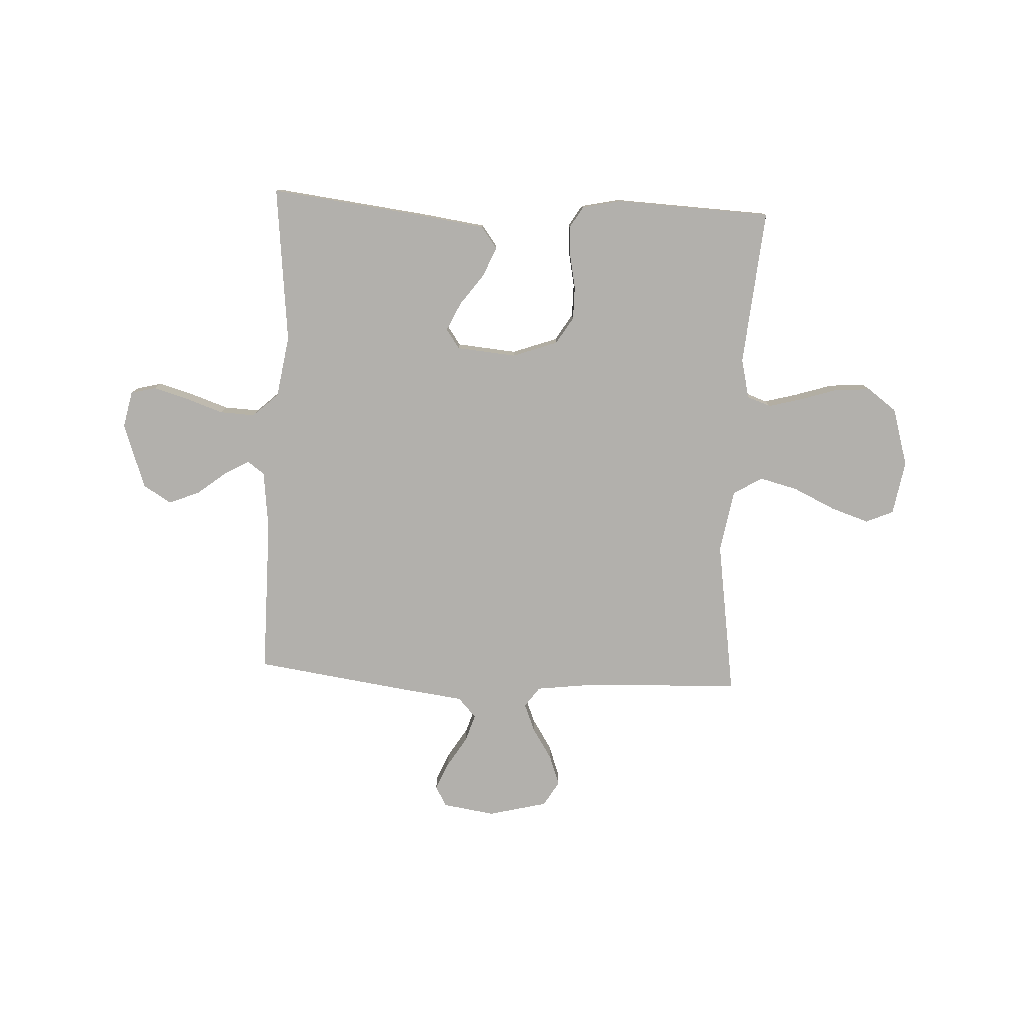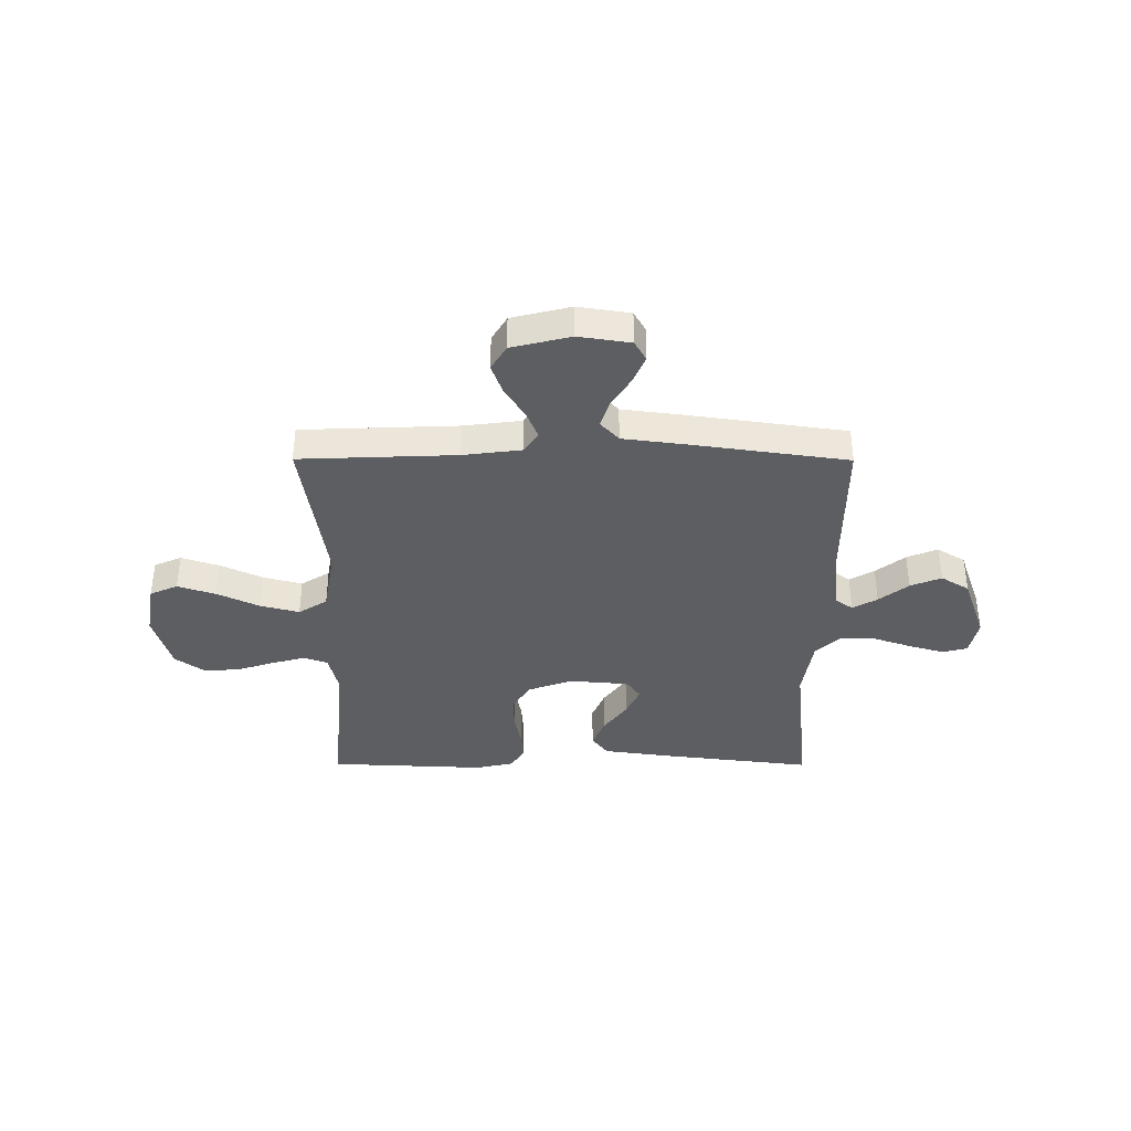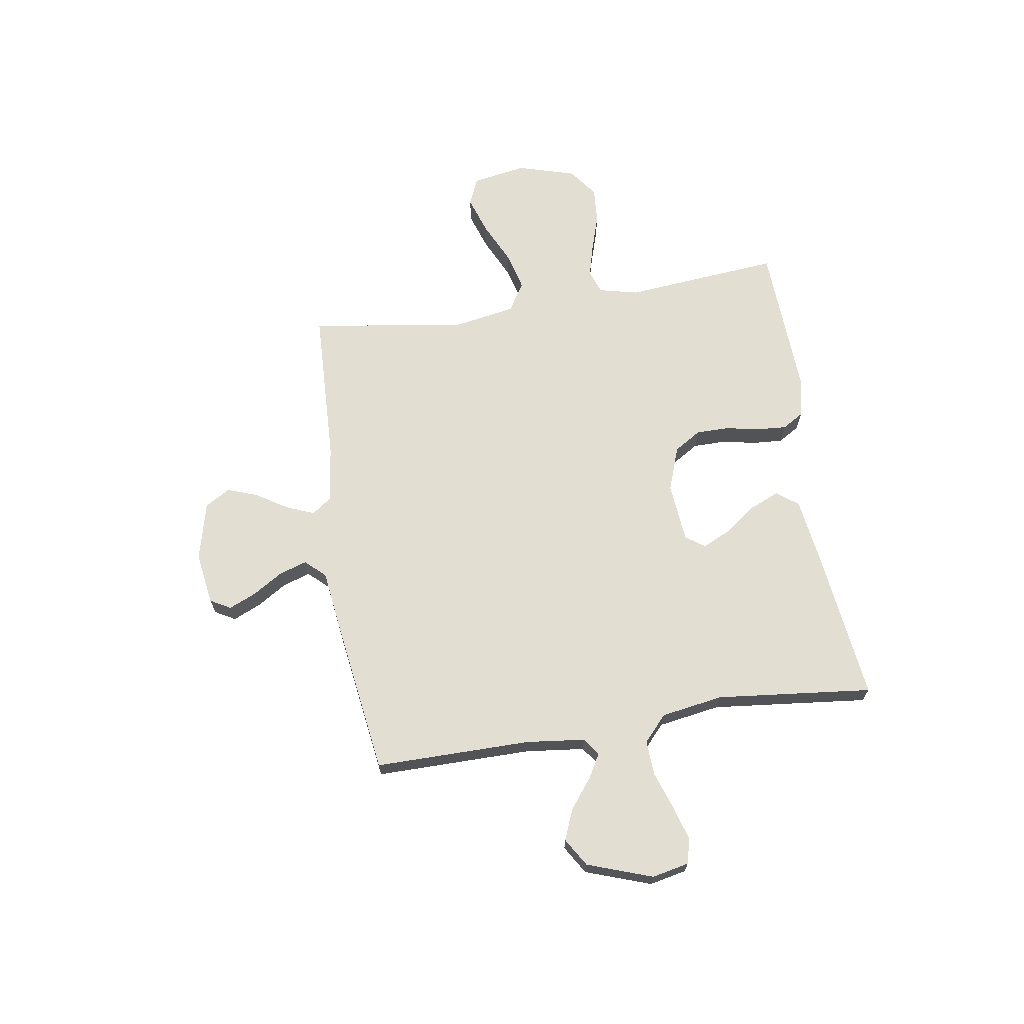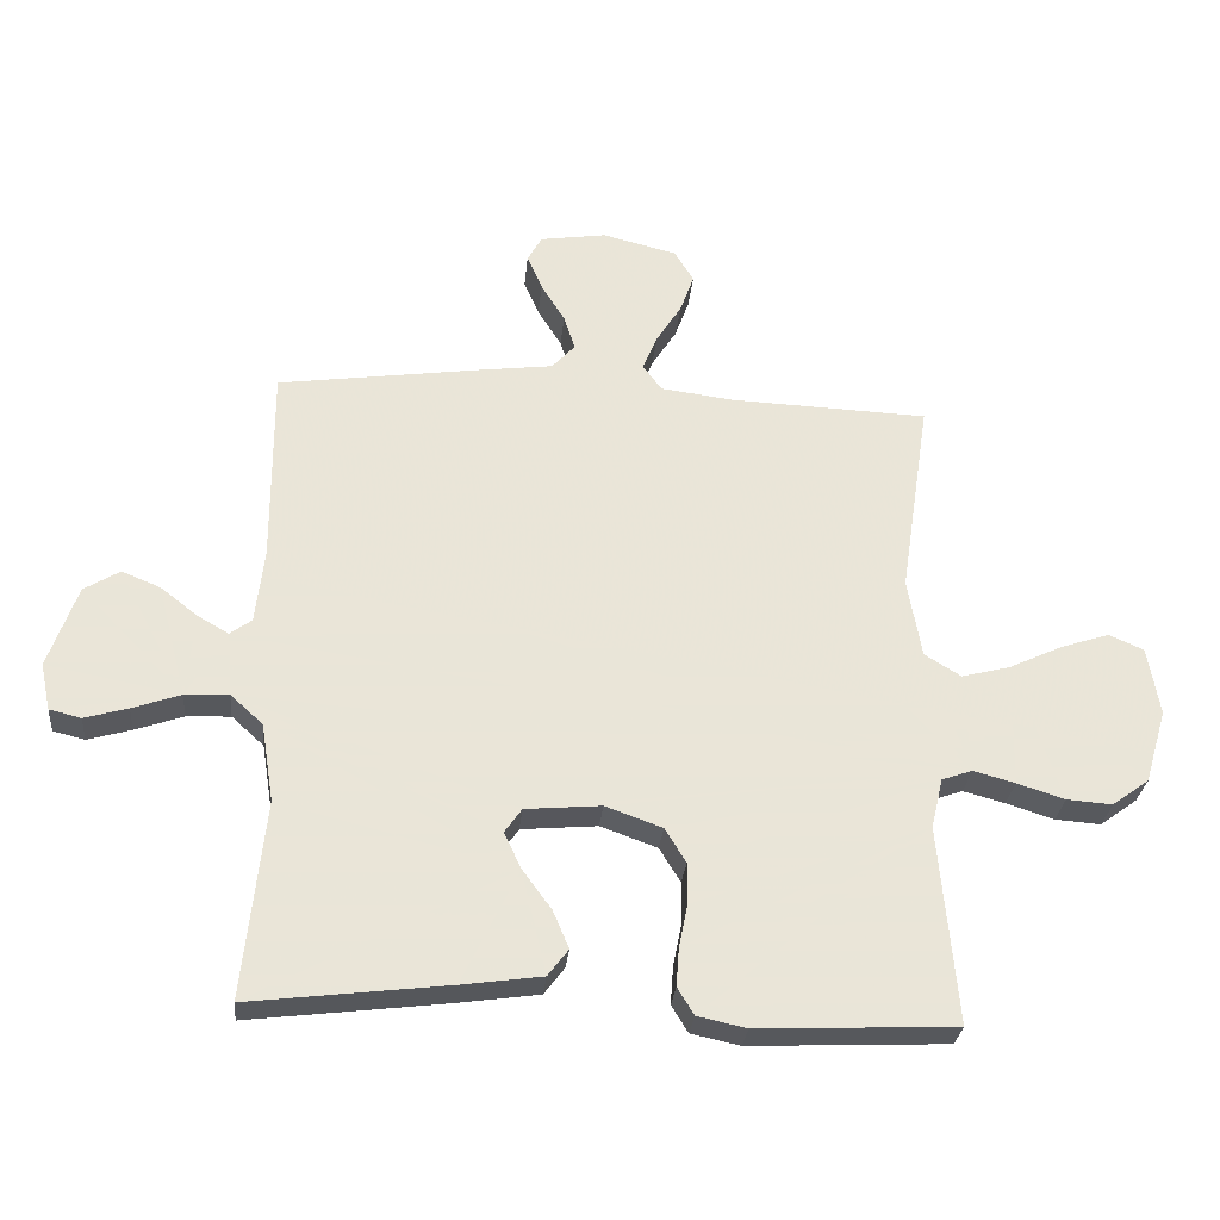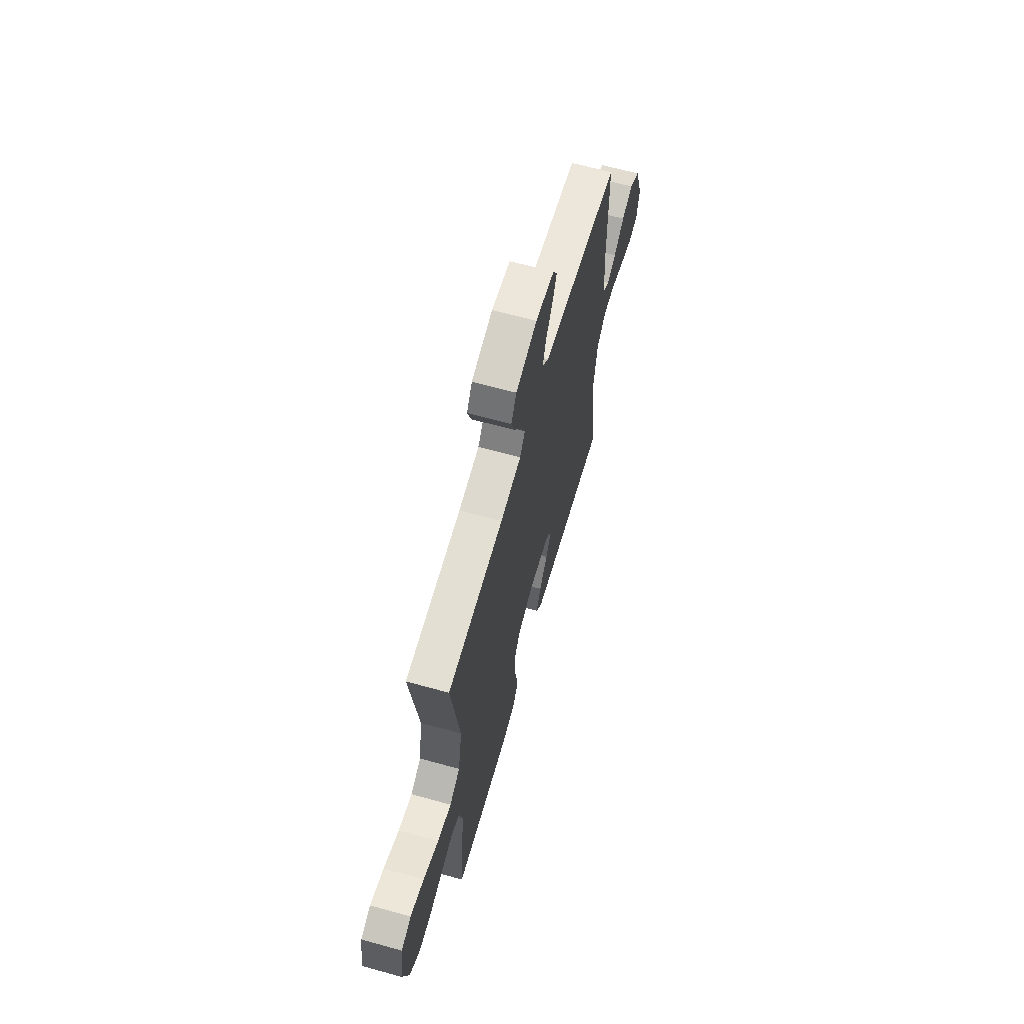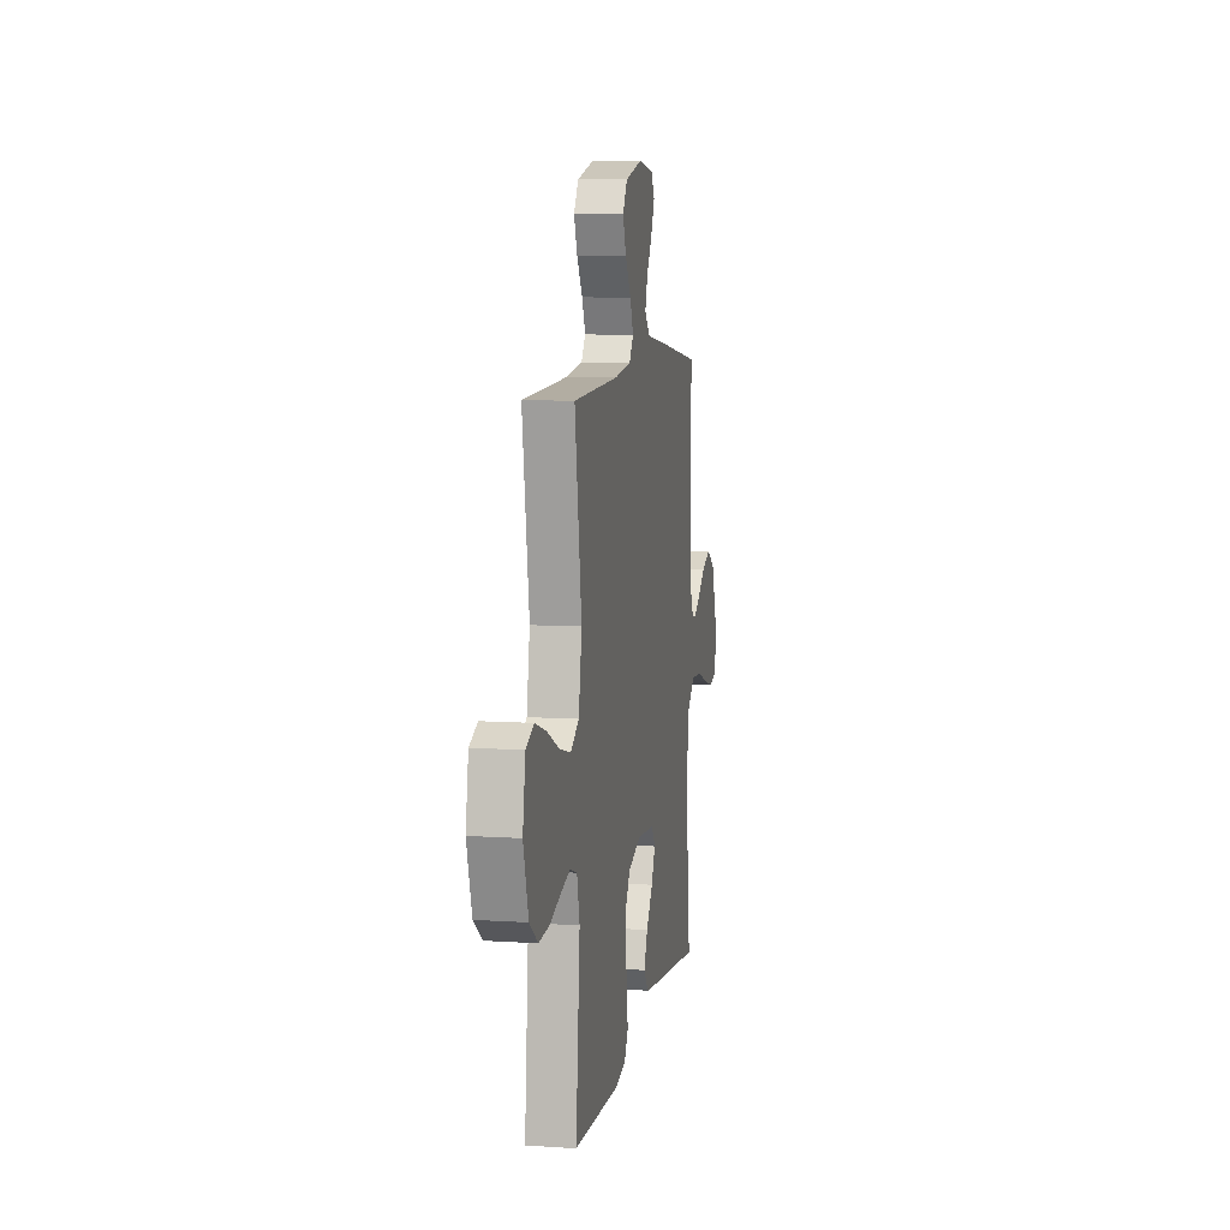
<metadata>
{"format":"obj","ext":"obj","renderer":"f3d","projection":"perspective","resolution":1024,"background":"white","views":[{"elev":-78.7,"azim":177.2,"up":"+Y"},{"elev":-38.1,"azim":-0.2,"up":"+Y"},{"elev":67.6,"azim":81.0,"up":"+Y"},{"elev":-28.8,"azim":174.6,"up":"+Z"},{"elev":64.3,"azim":-74.4,"up":"+Z"},{"elev":8.4,"azim":-79.8,"up":"+Z"}]}
</metadata>
<code>
v -0.5 0.07 -0.5
v -0.473 0.07 -0.2
v -0.491 0.07 -0.124
v -0.537 0.07 -0.108
v -0.6 0.07 -0.125
v -0.672 0.07 -0.148
v -0.741 0.07 -0.153
v -0.797 0.07 -0.112
v -0.83 0.07 0
v -0.812 0.07 0.104
v -0.759 0.07 0.127
v -0.686 0.07 0.103
v -0.605 0.07 0.065
v -0.531 0.07 0.046
v -0.476 0.07 0.08
v -0.455 0.07 0.2
v -0.5 0.07 0.5
v -0.2 0.07 0.512
v -0.089 0.07 0.526
v -0.061 0.07 0.565
v -0.083 0.07 0.619
v -0.121 0.07 0.679
v -0.142 0.07 0.737
v -0.113 0.07 0.785
v 0 0.07 0.813
v 0.1 0.07 0.798
v 0.122 0.07 0.759
v 0.099 0.07 0.706
v 0.063 0.07 0.648
v 0.046 0.07 0.595
v 0.081 0.07 0.557
v 0.2 0.07 0.542
v 0.5 0.07 0.5
v 0.499 0.07 0.2
v 0.512 0.07 0.087
v 0.545 0.07 0.063
v 0.592 0.07 0.09
v 0.648 0.07 0.134
v 0.707 0.07 0.158
v 0.761 0.07 0.125
v 0.805 0.07 0
v 0.79 0.07 -0.071
v 0.742 0.07 -0.083
v 0.676 0.07 -0.064
v 0.603 0.07 -0.039
v 0.536 0.07 -0.036
v 0.487 0.07 -0.081
v 0.468 0.07 -0.2
v 0.5 0.07 -0.5
v 0.2 0.07 -0.464
v 0.078 0.07 -0.447
v 0.047 0.07 -0.406
v 0.071 0.07 -0.349
v 0.115 0.07 -0.289
v 0.141 0.07 -0.234
v 0.115 0.07 -0.197
v 0 0.07 -0.187
v -0.086 0.07 -0.218
v -0.118 0.07 -0.27
v -0.118 0.07 -0.333
v -0.105 0.07 -0.398
v -0.101 0.07 -0.456
v -0.126 0.07 -0.497
v -0.2 0.07 -0.513
v -0.5 0 -0.5
v -0.473 0 -0.2
v -0.491 0 -0.124
v -0.537 0 -0.108
v -0.6 0 -0.125
v -0.672 0 -0.148
v -0.741 0 -0.153
v -0.797 0 -0.112
v -0.83 0 0
v -0.812 0 0.104
v -0.759 0 0.127
v -0.686 0 0.103
v -0.605 0 0.065
v -0.531 0 0.046
v -0.476 0 0.08
v -0.455 0 0.2
v -0.5 0 0.5
v -0.2 0 0.512
v -0.089 0 0.526
v -0.061 0 0.565
v -0.083 0 0.619
v -0.121 0 0.679
v -0.142 0 0.737
v -0.113 0 0.785
v 0 0 0.813
v 0.1 0 0.798
v 0.122 0 0.759
v 0.099 0 0.706
v 0.063 0 0.648
v 0.046 0 0.595
v 0.081 0 0.557
v 0.2 0 0.542
v 0.5 0 0.5
v 0.499 0 0.2
v 0.512 0 0.087
v 0.545 0 0.063
v 0.592 0 0.09
v 0.648 0 0.134
v 0.707 0 0.158
v 0.761 0 0.125
v 0.805 0 0
v 0.79 0 -0.071
v 0.742 0 -0.083
v 0.676 0 -0.064
v 0.603 0 -0.039
v 0.536 0 -0.036
v 0.487 0 -0.081
v 0.468 0 -0.2
v 0.5 0 -0.5
v 0.2 0 -0.464
v 0.078 0 -0.447
v 0.047 0 -0.406
v 0.071 0 -0.349
v 0.115 0 -0.289
v 0.141 0 -0.234
v 0.115 0 -0.197
v 0 0 -0.187
v -0.086 0 -0.218
v -0.118 0 -0.27
v -0.118 0 -0.333
v -0.105 0 -0.398
v -0.101 0 -0.456
v -0.126 0 -0.497
v -0.2 0 -0.513
f 64 1 2
f 63 64 2
f 62 63 2
f 61 62 2
f 60 61 2
f 59 60 2 3
f 58 59 3
f 57 58 3 4
f 56 57 4
f 52 53 54
f 51 52 54
f 50 51 54
f 49 50 54
f 48 49 54
f 47 48 54 55
f 46 47 55 56
f 43 44 45
f 42 43 45
f 41 42 45
f 40 41 45
f 39 40 45
f 38 39 45
f 37 38 45
f 36 37 45 46
f 46 56 4
f 36 46 4
f 35 36 4
f 31 32 33 34
f 27 28 29
f 26 27 29
f 25 26 29
f 24 25 29
f 23 24 29
f 22 23 29
f 21 22 29
f 20 21 29 30
f 19 20 30 31
f 16 17 18
f 15 16 18 19
f 11 12 13
f 10 11 13
f 9 10 13
f 8 9 13
f 7 8 13
f 6 7 13
f 5 6 13
f 4 5 13 14
f 34 35 4
f 31 34 4
f 19 31 4
f 15 19 4
f 4 14 15
f 66 65 128
f 66 128 127
f 66 127 126
f 66 126 125
f 66 125 124
f 67 66 124 123
f 67 123 122
f 68 67 122 121
f 68 121 120
f 118 117 116
f 118 116 115
f 118 115 114
f 118 114 113
f 118 113 112
f 119 118 112 111
f 120 119 111 110
f 109 108 107
f 109 107 106
f 109 106 105
f 109 105 104
f 109 104 103
f 109 103 102
f 109 102 101
f 110 109 101 100
f 68 120 110
f 68 110 100
f 68 100 99
f 98 97 96 95
f 93 92 91
f 93 91 90
f 93 90 89
f 93 89 88
f 93 88 87
f 93 87 86
f 93 86 85
f 94 93 85 84
f 95 94 84 83
f 82 81 80
f 83 82 80 79
f 77 76 75
f 77 75 74
f 77 74 73
f 77 73 72
f 77 72 71
f 77 71 70
f 77 70 69
f 78 77 69 68
f 68 99 98
f 68 98 95
f 68 95 83
f 68 83 79
f 79 78 68
f 1 65 66 2
f 2 66 67 3
f 3 67 68 4
f 4 68 69 5
f 5 69 70 6
f 6 70 71 7
f 7 71 72 8
f 8 72 73 9
f 9 73 74 10
f 10 74 75 11
f 11 75 76 12
f 12 76 77 13
f 13 77 78 14
f 14 78 79 15
f 15 79 80 16
f 16 80 81 17
f 17 81 82 18
f 18 82 83 19
f 19 83 84 20
f 20 84 85 21
f 21 85 86 22
f 22 86 87 23
f 23 87 88 24
f 24 88 89 25
f 25 89 90 26
f 26 90 91 27
f 27 91 92 28
f 28 92 93 29
f 29 93 94 30
f 30 94 95 31
f 31 95 96 32
f 32 96 97 33
f 33 97 98 34
f 34 98 99 35
f 35 99 100 36
f 36 100 101 37
f 37 101 102 38
f 38 102 103 39
f 39 103 104 40
f 40 104 105 41
f 41 105 106 42
f 42 106 107 43
f 43 107 108 44
f 44 108 109 45
f 45 109 110 46
f 46 110 111 47
f 47 111 112 48
f 48 112 113 49
f 49 113 114 50
f 50 114 115 51
f 51 115 116 52
f 52 116 117 53
f 53 117 118 54
f 54 118 119 55
f 55 119 120 56
f 56 120 121 57
f 57 121 122 58
f 58 122 123 59
f 59 123 124 60
f 60 124 125 61
f 61 125 126 62
f 62 126 127 63
f 63 127 128 64
f 64 128 65 1

</code>
